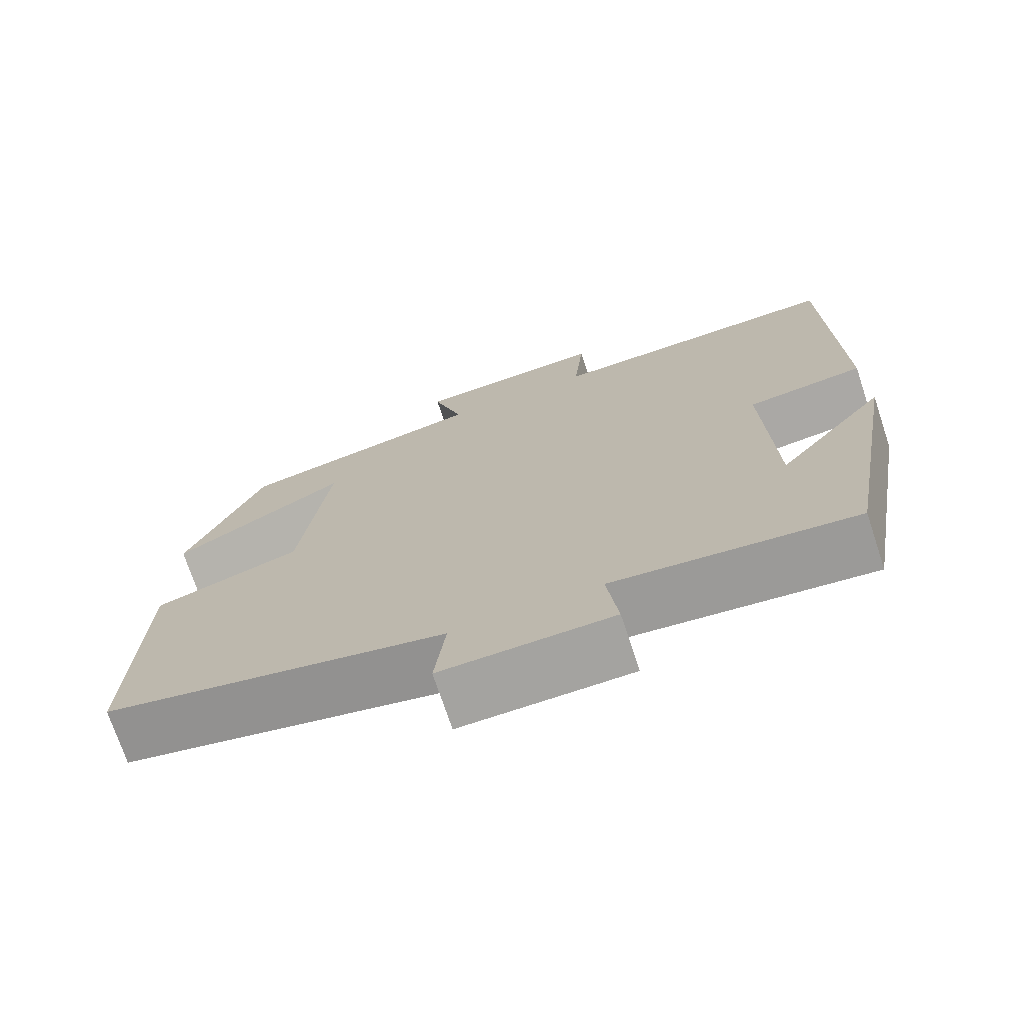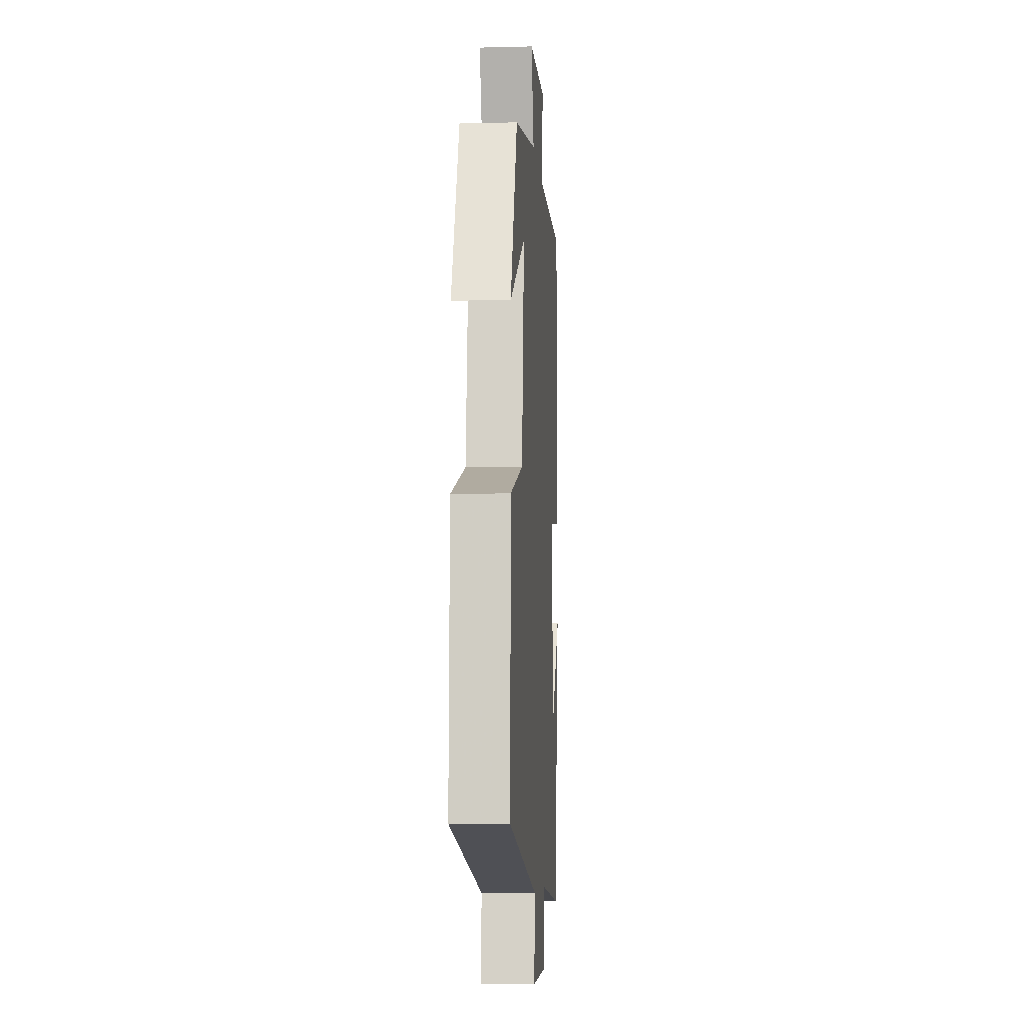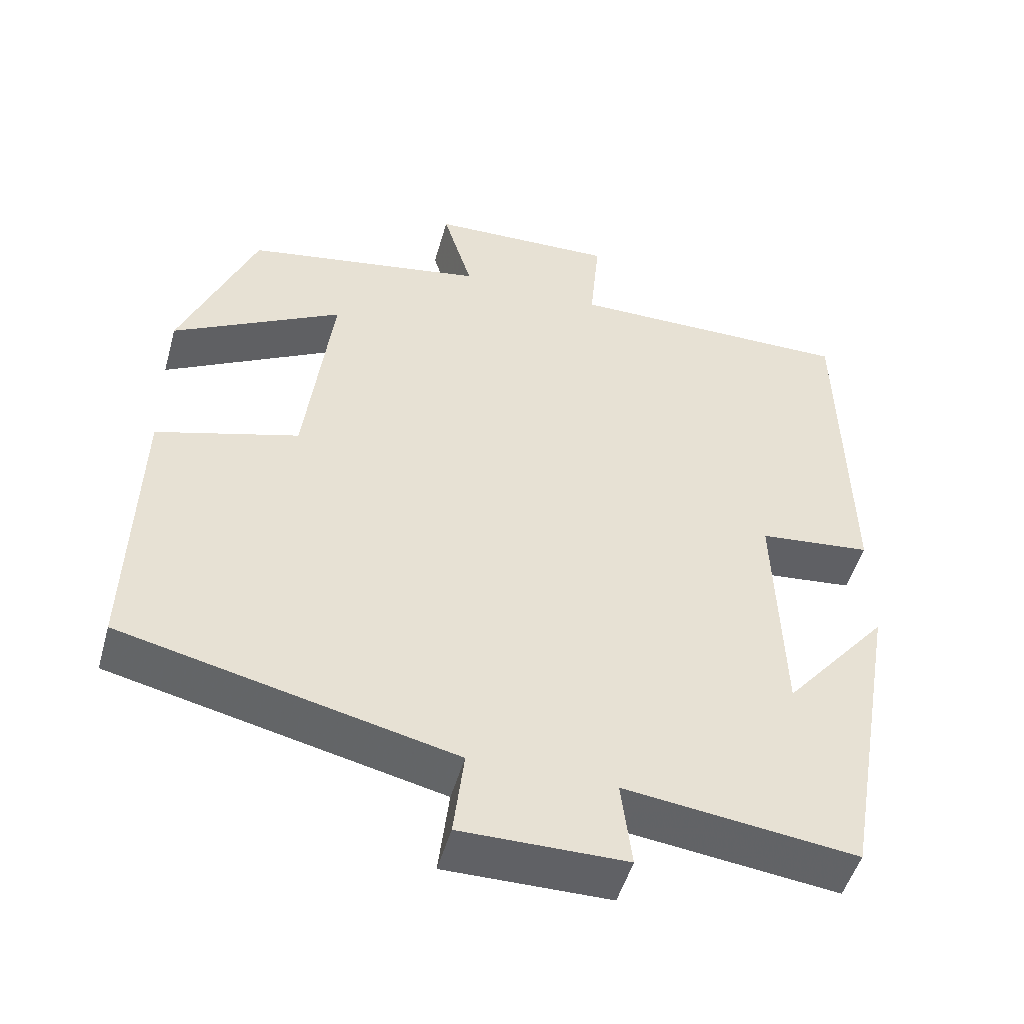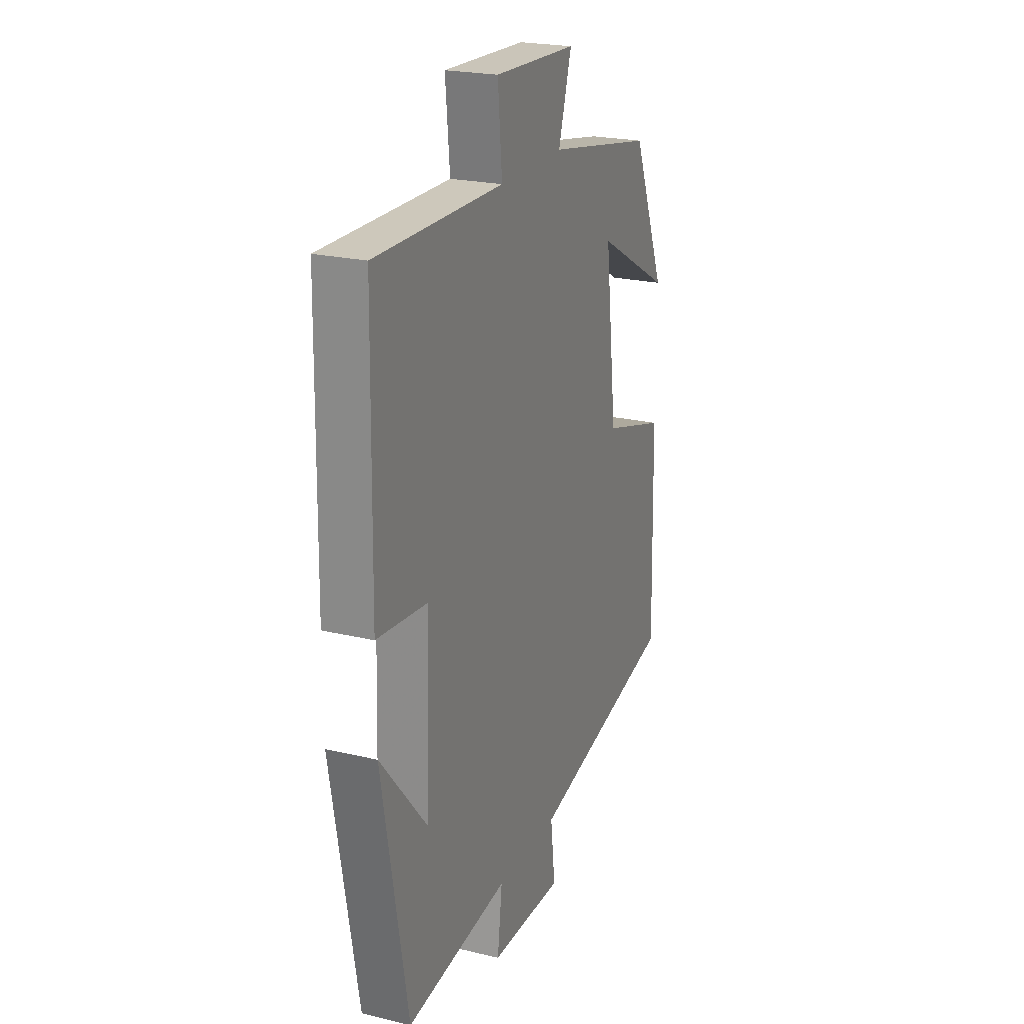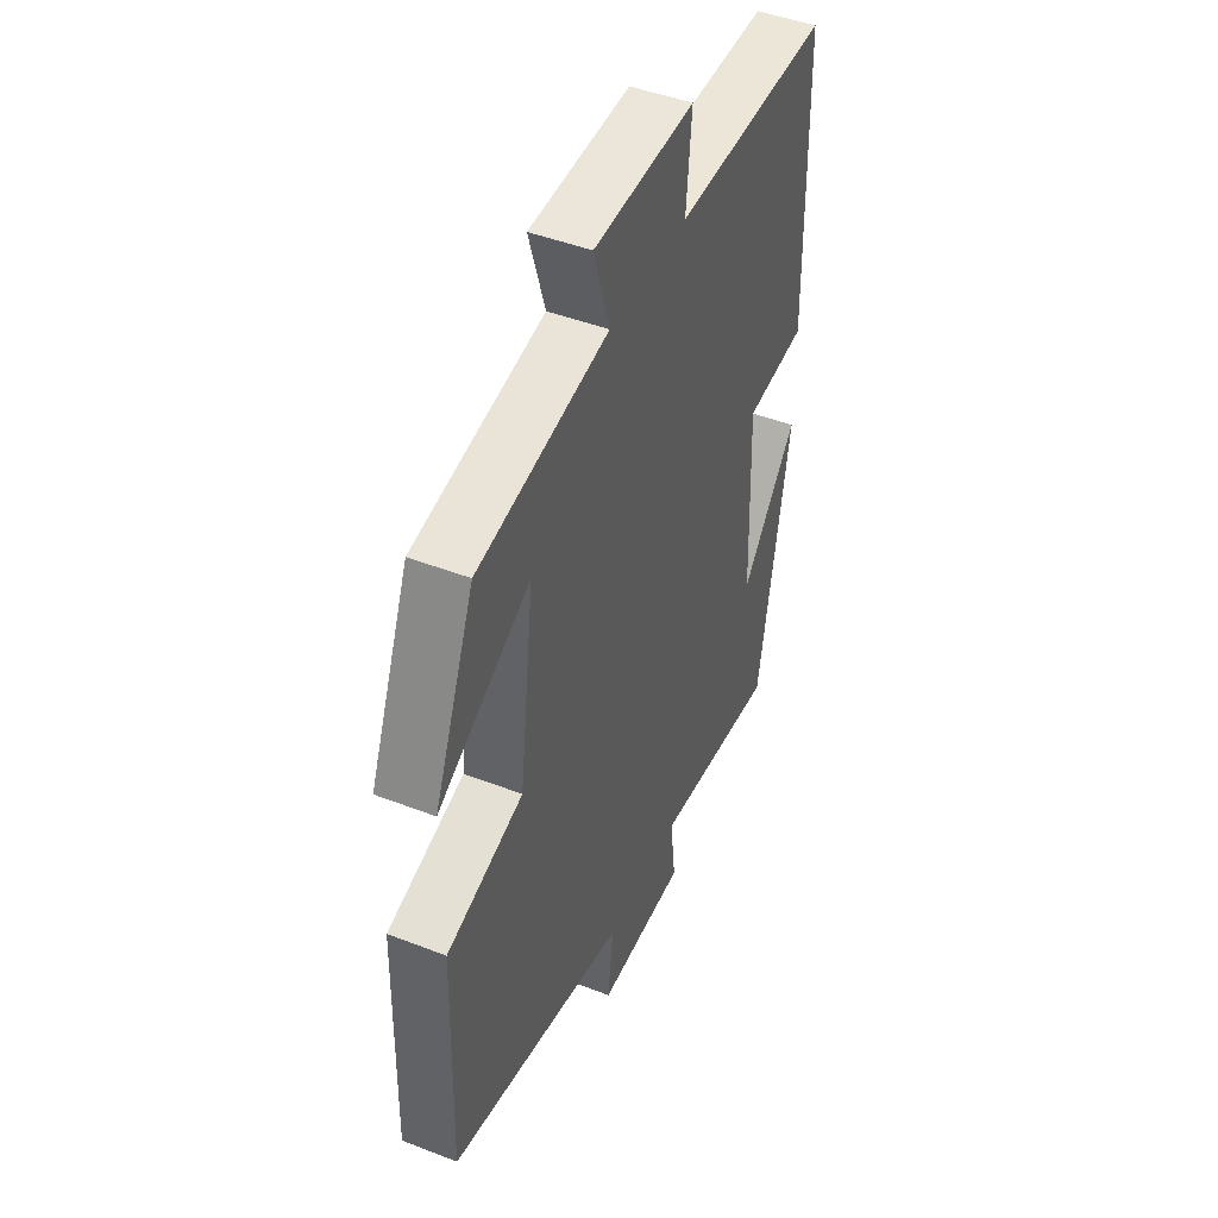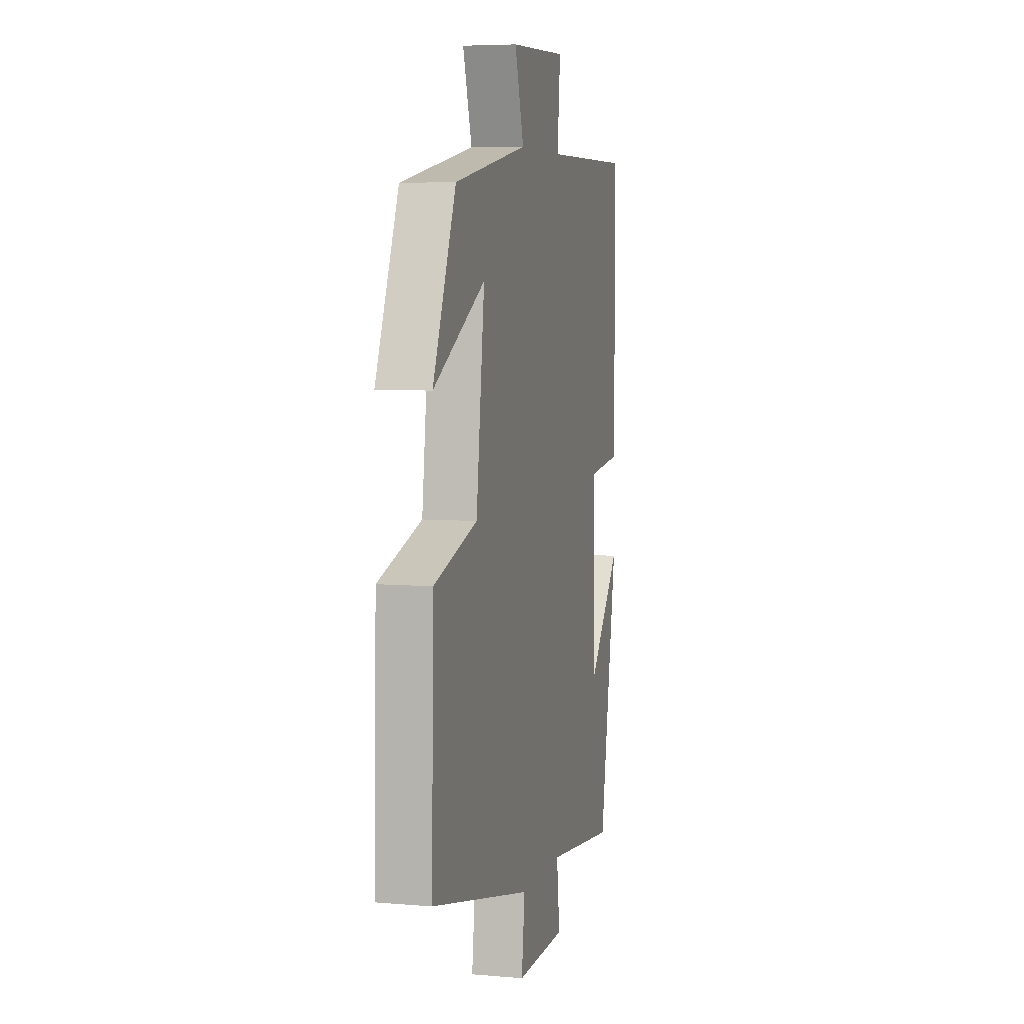
<metadata>
{"format":"obj","ext":"obj","renderer":"f3d","projection":"perspective","resolution":1024,"background":"white","views":[{"elev":-72.8,"azim":-161.6,"up":"+Z"},{"elev":-6.5,"azim":94.2,"up":"+Z"},{"elev":-49.8,"azim":164.4,"up":"+Z"},{"elev":22.6,"azim":-67.6,"up":"+Z"},{"elev":46.0,"azim":113.9,"up":"+Z"},{"elev":6.0,"azim":104.6,"up":"+Z"}]}
</metadata>
<code>
v 0.401 0.07 0.442
v 0.5 0.07 0.202
v 0.276 0.07 0.326
v 0.312 0.07 0.032
v 0.5 0.07 -0.024
v 0.51 0.07 -0.4
v 0.072 0.07 -0.5
v 0.086 0.07 -0.616
v -0.132 0.07 -0.614
v -0.118 0.07 -0.5
v -0.424 0.07 -0.537
v -0.5 0.07 -0.109
v -0.361 0.07 -0.275
v -0.351 0.07 0.033
v -0.5 0.07 0.049
v -0.492 0.07 0.505
v -0.112 0.07 0.5
v -0.125 0.07 0.638
v 0.121 0.07 0.628
v 0.082 0.07 0.5
v 0.401 0 0.442
v 0.5 0 0.202
v 0.276 0 0.326
v 0.312 0 0.032
v 0.5 0 -0.024
v 0.51 0 -0.4
v 0.072 0 -0.5
v 0.086 0 -0.616
v -0.132 0 -0.614
v -0.118 0 -0.5
v -0.424 0 -0.537
v -0.5 0 -0.109
v -0.361 0 -0.275
v -0.351 0 0.033
v -0.5 0 0.049
v -0.492 0 0.505
v -0.112 0 0.5
v -0.125 0 0.638
v 0.121 0 0.628
v 0.082 0 0.5
f 17 18 19 20
f 17 20 1
f 16 17 1
f 15 16 1
f 14 15 1
f 11 12 13
f 10 11 13
f 10 13 14
f 7 8 9 10
f 7 10 14
f 6 7 14
f 5 6 14
f 4 5 14
f 3 4 14
f 1 2 3
f 1 3 14
f 40 39 38 37
f 21 40 37
f 21 37 36
f 21 36 35
f 21 35 34
f 33 32 31
f 33 31 30
f 34 33 30
f 30 29 28 27
f 34 30 27
f 34 27 26
f 34 26 25
f 34 25 24
f 34 24 23
f 23 22 21
f 34 23 21
f 1 21 22 2
f 2 22 23 3
f 3 23 24 4
f 4 24 25 5
f 5 25 26 6
f 6 26 27 7
f 7 27 28 8
f 8 28 29 9
f 9 29 30 10
f 10 30 31 11
f 11 31 32 12
f 12 32 33 13
f 13 33 34 14
f 14 34 35 15
f 15 35 36 16
f 16 36 37 17
f 17 37 38 18
f 18 38 39 19
f 19 39 40 20
f 20 40 21 1

</code>
